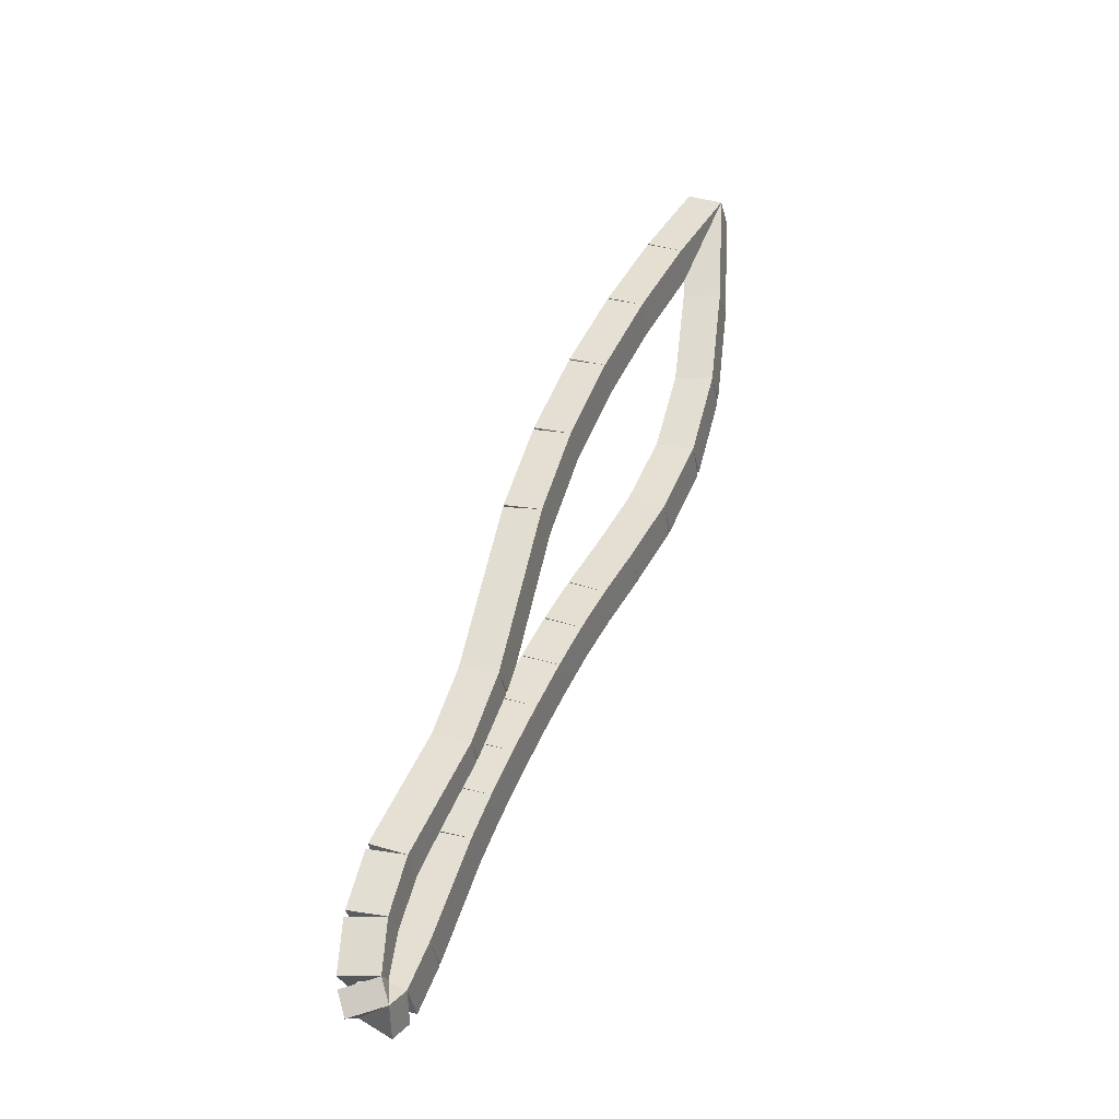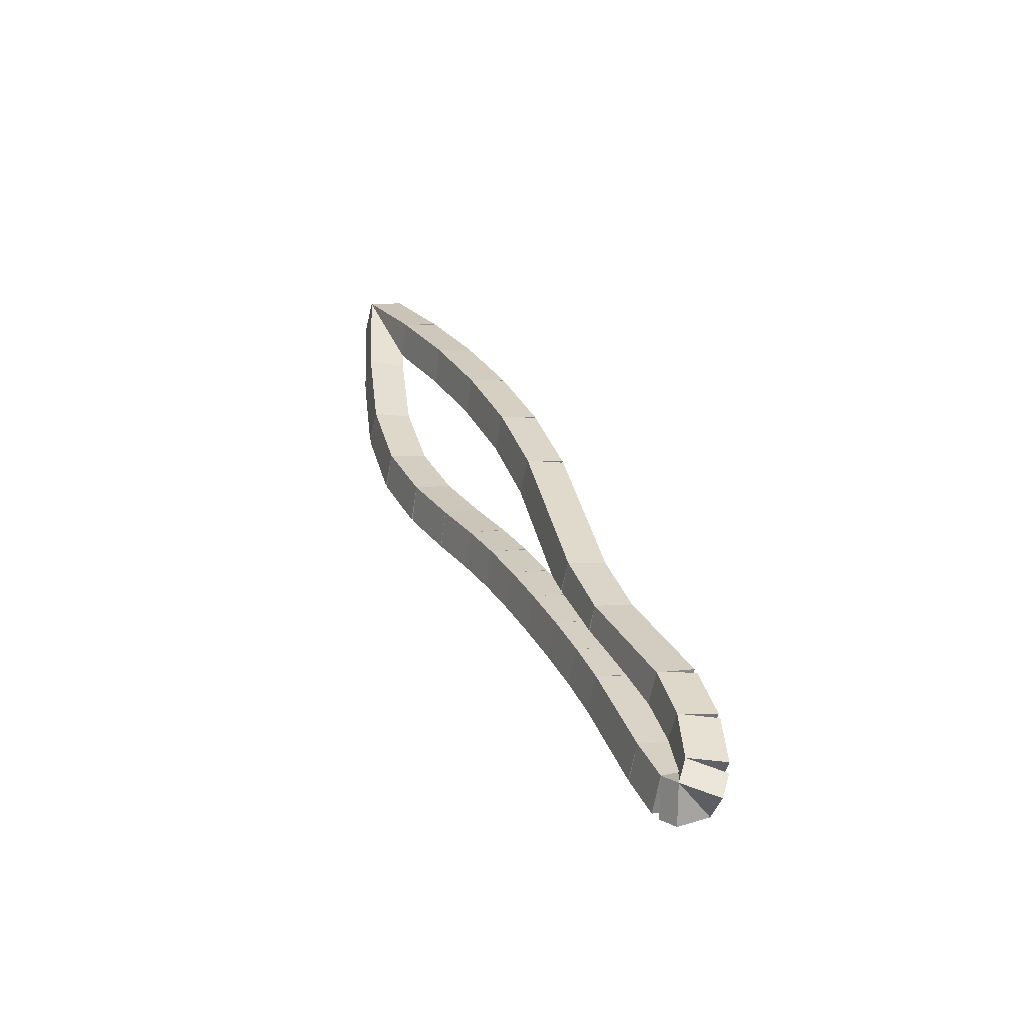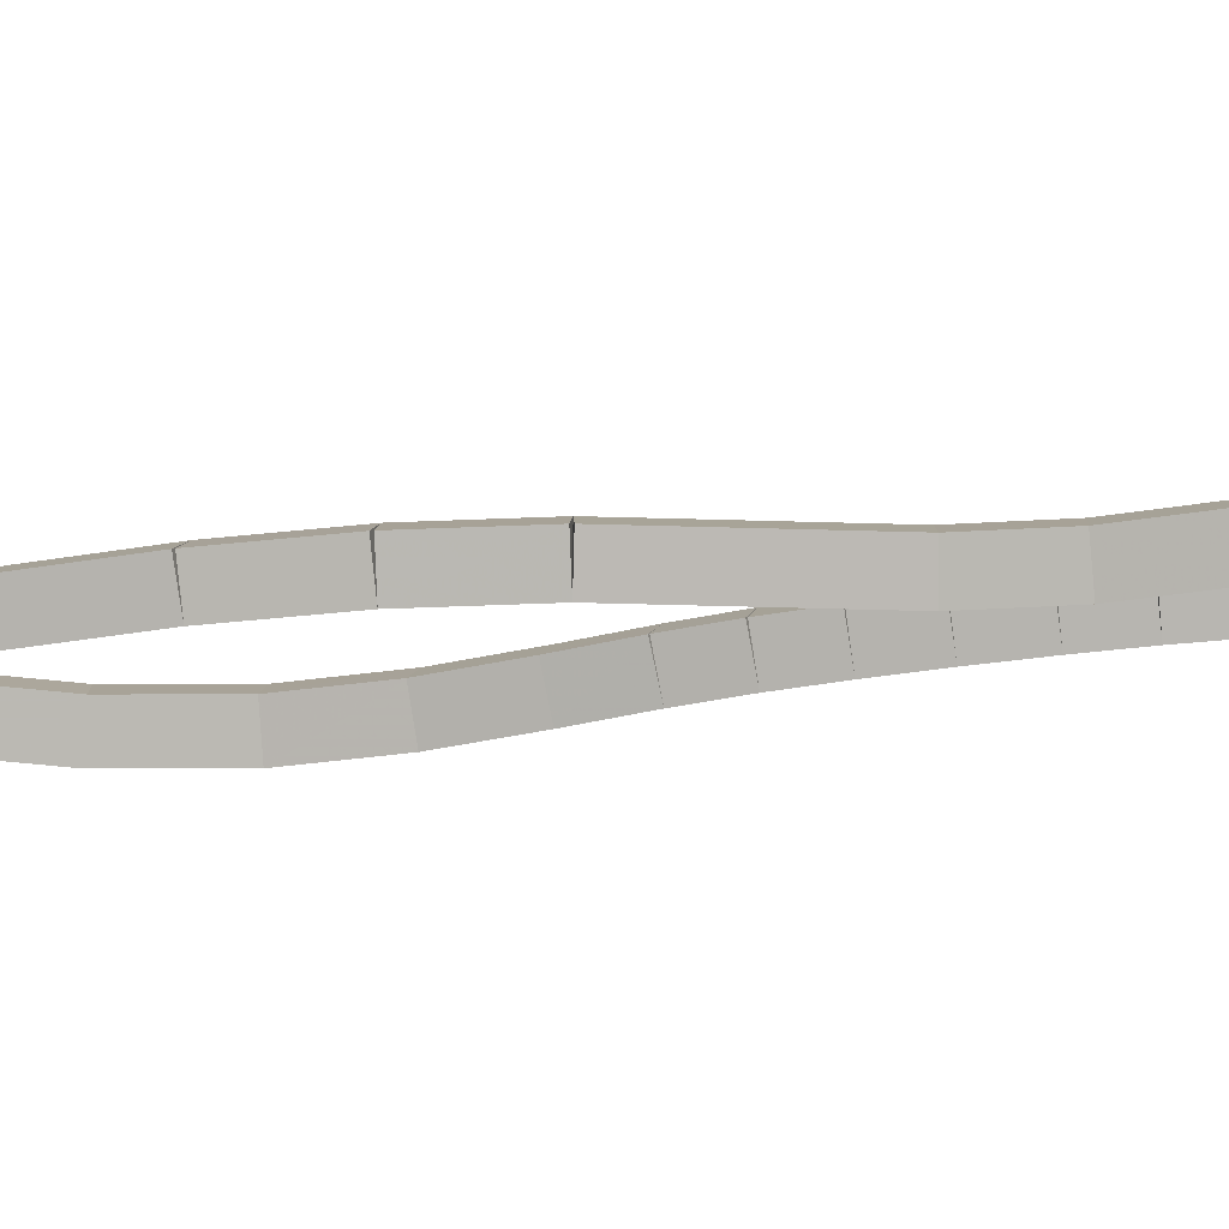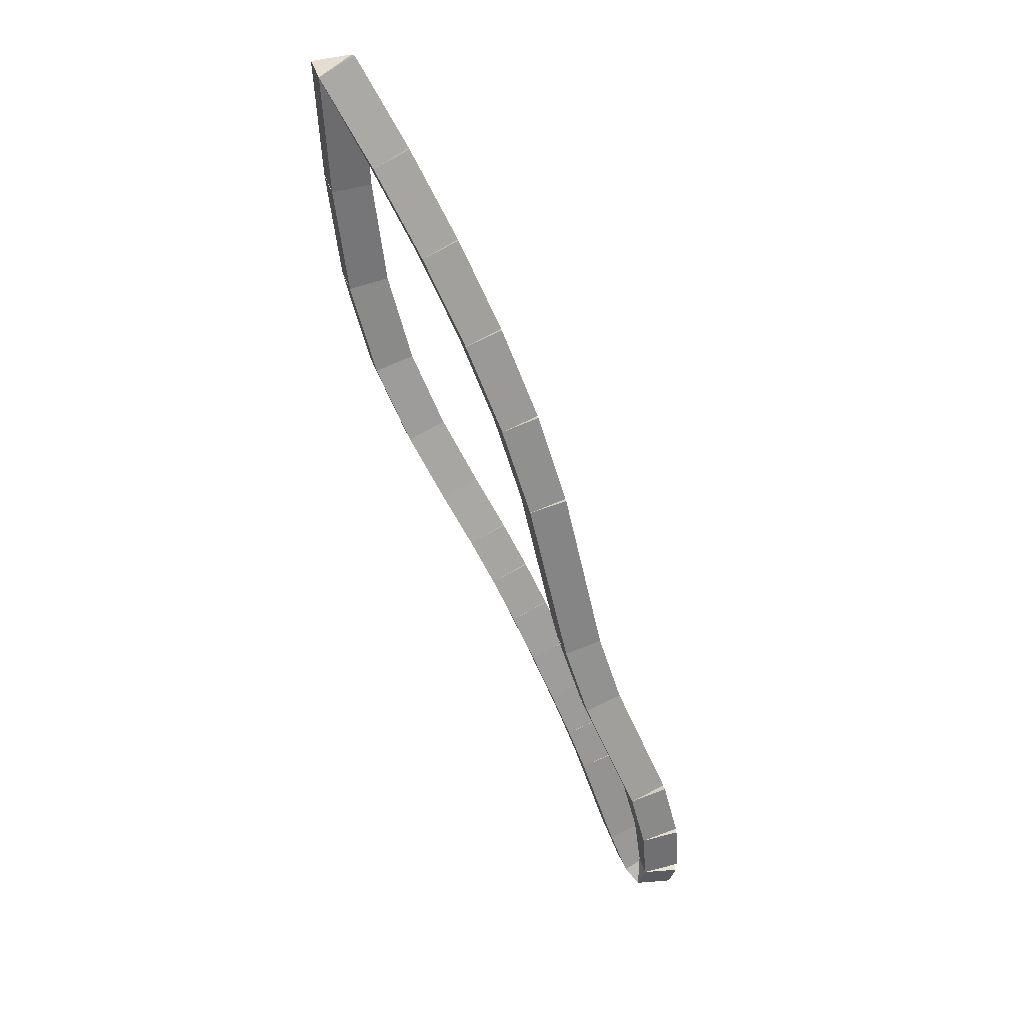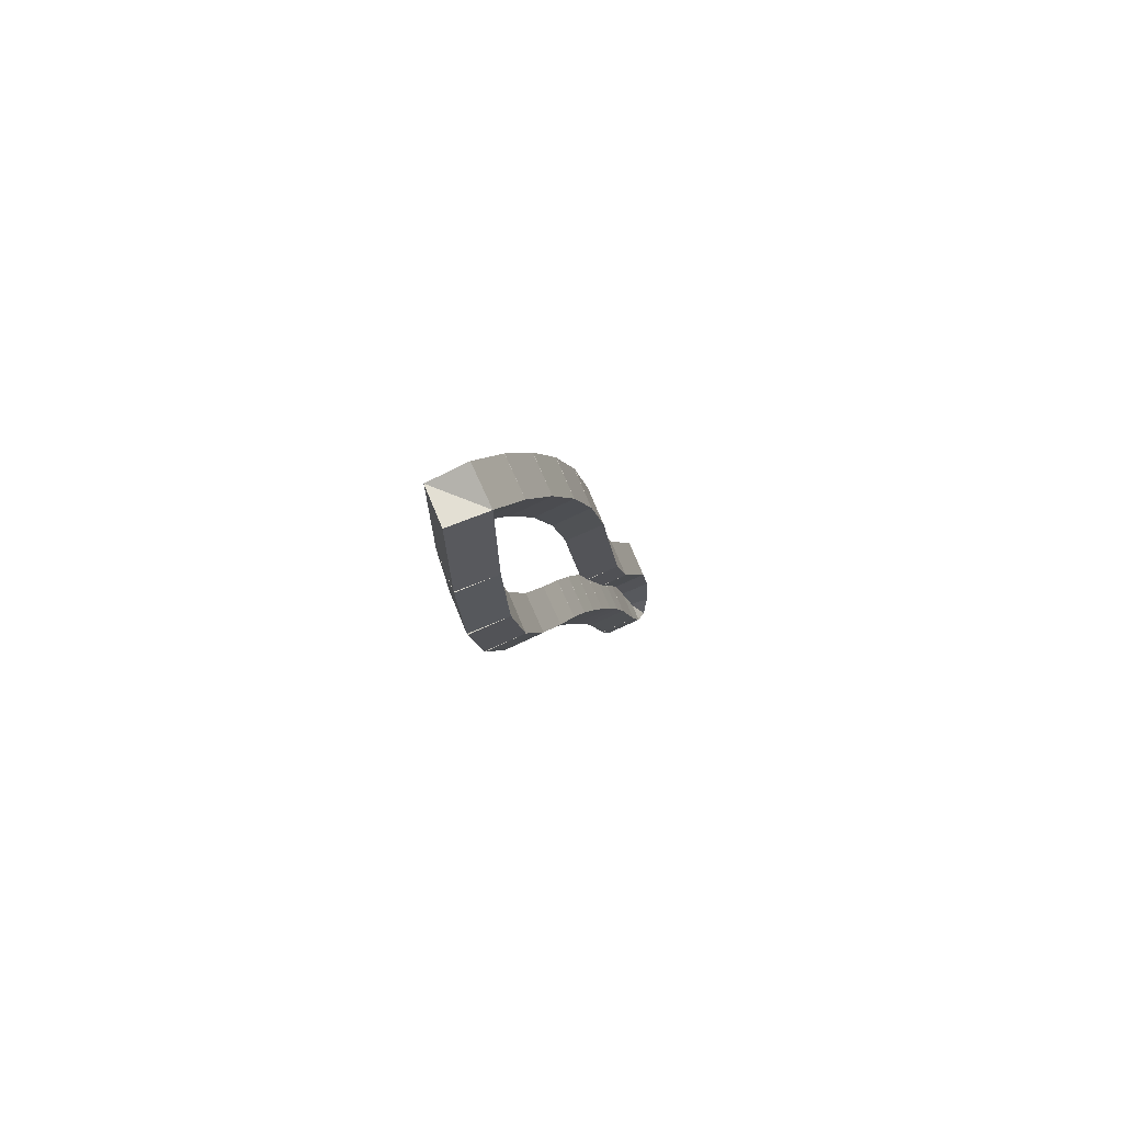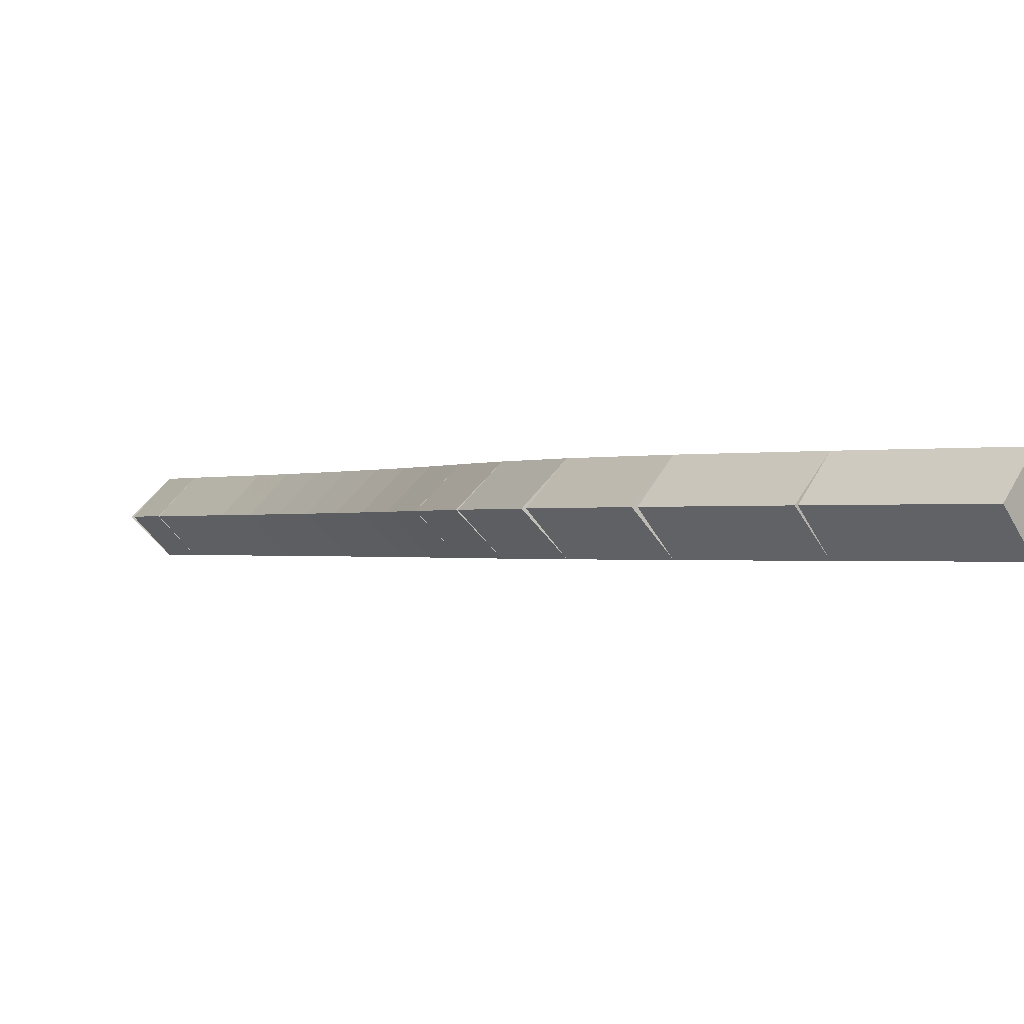
<metadata>
{"format":"obj","ext":"obj","renderer":"f3d","projection":"perspective","resolution":1024,"background":"white","views":[{"elev":-24.6,"azim":-32.2,"up":"+Y"},{"elev":-46.6,"azim":-147.7,"up":"+Y"},{"elev":-38.1,"azim":-106.6,"up":"+Z"},{"elev":38.8,"azim":-150.6,"up":"+Y"},{"elev":63.8,"azim":113.2,"up":"+Y"},{"elev":-0.5,"azim":127.6,"up":"+Z"}]}
</metadata>
<code>
g name
v 17.02 38.87 29.4
v 16.82 38.88 29.2
v 17.02 38.87 29
v 17.22 38.86 29.2
v 17.06 39.73 29.4
v 16.86 39.74 29.2
v 17.06 39.73 29
v 17.26 39.72 29.2
f 1 2 3 4
f 6 2 1 5
f 5 1 4 8
f 6 5 8 7
f 8 4 3 7
f 7 3 2 6
g name
v 16.92 38.11 29.4
v 16.72 38.14 29.2
v 16.92 38.11 29
v 17.11 38.08 29.2
v 17.02 38.87 29.4
v 16.82 38.9 29.2
v 17.02 38.87 29
v 17.21 38.85 29.2
f 9 10 11 12
f 14 10 9 13
f 13 9 12 16
f 14 13 16 15
f 16 12 11 15
f 15 11 10 14
g name
v 16.72 37.46 29.4
v 16.53 37.52 29.2
v 16.72 37.46 29
v 16.91 37.4 29.2
v 16.92 38.11 29.4
v 16.72 38.17 29.2
v 16.92 38.11 29
v 17.11 38.05 29.2
f 17 18 19 20
f 22 18 17 21
f 21 17 20 24
f 22 21 24 23
f 24 20 19 23
f 23 19 18 22
g name
v 16.45 36.93 29.4
v 16.27 37.02 29.2
v 16.45 36.93 29
v 16.63 36.84 29.2
v 16.72 37.46 29.4
v 16.54 37.55 29.2
v 16.72 37.46 29
v 16.9 37.37 29.2
f 25 26 27 28
f 30 26 25 29
f 29 25 28 32
f 30 29 32 31
f 32 28 27 31
f 31 27 26 30
g name
v 16.17 36.48 29.4
v 16 36.59 29.2
v 16.17 36.48 29
v 16.34 36.37 29.2
v 16.45 36.93 29.4
v 16.28 37.03 29.2
v 16.45 36.93 29
v 16.62 36.82 29.2
f 33 34 35 36
f 38 34 33 37
f 37 33 36 40
f 38 37 40 39
f 40 36 35 39
f 39 35 34 38
g name
v 15.93 36.13 29.4
v 15.76 36.24 29.2
v 15.93 36.13 29
v 16.1 36.01 29.2
v 16.17 36.48 29.4
v 16 36.59 29.2
v 16.17 36.48 29
v 16.33 36.37 29.2
f 41 42 43 44
f 46 42 41 45
f 45 41 44 48
f 46 45 48 47
f 48 44 43 47
f 47 43 42 46
g name
v 15.74 35.82 29.4
v 15.57 35.92 29.2
v 15.74 35.82 29
v 15.91 35.71 29.2
v 15.93 36.13 29.4
v 15.76 36.23 29.2
v 15.93 36.13 29
v 16.1 36.02 29.2
f 49 50 51 52
f 54 50 49 53
f 53 49 52 56
f 54 53 56 55
f 56 52 51 55
f 55 51 50 54
g name
v 15.56 35.51 29.4
v 15.39 35.61 29.2
v 15.56 35.51 29
v 15.73 35.41 29.2
v 15.74 35.82 29.4
v 15.56 35.92 29.2
v 15.74 35.82 29
v 15.91 35.72 29.2
f 57 58 59 60
f 62 58 57 61
f 61 57 60 64
f 62 61 64 63
f 64 60 59 63
f 63 59 58 62
g name
v 15.38 35.18 29.4
v 15.21 35.27 29.2
v 15.38 35.18 29
v 15.56 35.08 29.2
v 15.56 35.51 29.4
v 15.38 35.6 29.2
v 15.56 35.51 29
v 15.74 35.41 29.2
f 65 66 67 68
f 70 66 65 69
f 69 65 68 72
f 70 69 72 71
f 72 68 67 71
f 71 67 66 70
g name
v 15.2 34.83 29.4
v 15.03 34.92 29.2
v 15.2 34.83 29
v 15.38 34.74 29.2
v 15.38 35.18 29.4
v 15.2 35.27 29.2
v 15.38 35.18 29
v 15.56 35.08 29.2
f 73 74 75 76
f 78 74 73 77
f 77 73 76 80
f 78 77 80 79
f 80 76 75 79
f 79 75 74 78
g name
v 15.05 34.51 29.4
v 14.87 34.6 29.2
v 15.05 34.51 29
v 15.23 34.42 29.2
v 15.2 34.83 29.4
v 15.02 34.92 29.2
v 15.2 34.83 29
v 15.38 34.75 29.2
f 81 82 83 84
f 86 82 81 85
f 85 81 84 88
f 86 85 88 87
f 88 84 83 87
f 87 83 82 86
g name
v 14.91 34.2 29.4
v 14.72 34.28 29.2
v 14.91 34.2 29
v 15.09 34.12 29.2
v 15.05 34.51 29.4
v 14.86 34.59 29.2
v 15.05 34.51 29
v 15.23 34.43 29.2
f 89 90 91 92
f 94 90 89 93
f 93 89 92 96
f 94 93 96 95
f 96 92 91 95
f 95 91 90 94
g name
v 14.63 33.5 29.4
v 14.44 33.58 29.2
v 14.63 33.5 29
v 14.82 33.43 29.2
v 14.91 34.2 29.4
v 14.72 34.27 29.2
v 14.91 34.2 29
v 15.09 34.12 29.2
f 97 98 99 100
f 102 98 97 101
f 101 97 100 104
f 102 101 104 103
f 104 100 99 103
f 103 99 98 102
g name
v 14.48 33.19 29.4
v 14.3 33.27 29.2
v 14.48 33.19 29
v 14.67 33.1 29.2
v 14.63 33.5 29.4
v 14.45 33.59 29.2
v 14.63 33.5 29
v 14.81 33.42 29.2
f 105 106 107 108
f 110 106 105 109
f 109 105 108 112
f 110 109 112 111
f 112 108 107 111
f 111 107 106 110
g name
v 14.37 33.08 29.4
v 14.23 33.23 29.2
v 14.37 33.08 29
v 14.5 32.93 29.2
v 14.48 33.19 29.4
v 14.35 33.33 29.2
v 14.48 33.19 29
v 14.62 33.04 29.2
f 113 114 115 116
f 118 114 113 117
f 117 113 116 120
f 118 117 120 119
f 120 116 115 119
f 119 115 114 118
g name
v 14.31 33.25 29.4
v 14.5 33.31 29.2
v 14.31 33.25 29
v 14.12 33.18 29.2
v 14.37 33.08 29.4
v 14.56 33.15 29.2
v 14.37 33.08 29
v 14.18 33.02 29.2
f 121 122 123 124
f 126 122 121 125
f 125 121 124 128
f 126 125 128 127
f 128 124 123 127
f 127 123 122 126
g name
v 14.34 33.62 29.4
v 14.54 33.6 29.2
v 14.34 33.62 29
v 14.14 33.63 29.2
v 14.31 33.25 29.4
v 14.51 33.23 29.2
v 14.31 33.25 29
v 14.11 33.27 29.2
f 129 130 131 132
f 134 130 129 133
f 133 129 132 136
f 134 133 136 135
f 136 132 131 135
f 135 131 130 134
g name
v 14.46 34.02 29.4
v 14.65 33.96 29.2
v 14.46 34.02 29
v 14.27 34.08 29.2
v 14.34 33.62 29.4
v 14.53 33.56 29.2
v 14.34 33.62 29
v 14.15 33.67 29.2
f 137 138 139 140
f 142 138 137 141
f 141 137 140 144
f 142 141 144 143
f 144 140 139 143
f 143 139 138 142
g name
v 14.89 34.83 29.4
v 15.07 34.74 29.2
v 14.89 34.83 29
v 14.72 34.93 29.2
v 14.46 34.02 29.4
v 14.64 33.93 29.2
v 14.46 34.02 29
v 14.29 34.11 29.2
f 145 146 147 148
f 150 146 145 149
f 149 145 148 152
f 150 149 152 151
f 152 148 147 151
f 151 147 146 150
g name
v 15.09 35.35 29.4
v 15.28 35.28 29.2
v 15.09 35.35 29
v 14.9 35.42 29.2
v 14.89 34.83 29.4
v 15.08 34.76 29.2
v 14.89 34.83 29
v 14.71 34.9 29.2
f 153 154 155 156
f 158 154 153 157
f 157 153 156 160
f 158 157 160 159
f 160 156 155 159
f 159 155 154 158
g name
v 15.42 36.63 29.4
v 15.61 36.58 29.2
v 15.42 36.63 29
v 15.22 36.68 29.2
v 15.09 35.35 29.4
v 15.29 35.3 29.2
v 15.09 35.35 29
v 14.9 35.4 29.2
f 161 162 163 164
f 166 162 161 165
f 165 161 164 168
f 166 165 168 167
f 168 164 163 167
f 167 163 162 166
g name
v 15.65 37.28 29.4
v 15.84 37.22 29.2
v 15.65 37.28 29
v 15.47 37.35 29.2
v 15.42 36.63 29.4
v 15.61 36.56 29.2
v 15.42 36.63 29
v 15.23 36.69 29.2
f 169 170 171 172
f 174 170 169 173
f 173 169 172 176
f 174 173 176 175
f 176 172 171 175
f 175 171 170 174
g name
v 15.95 37.93 29.4
v 16.13 37.84 29.2
v 15.95 37.93 29
v 15.77 38.01 29.2
v 15.65 37.28 29.4
v 15.84 37.2 29.2
v 15.65 37.28 29
v 15.47 37.37 29.2
f 177 178 179 180
f 182 178 177 181
f 181 177 180 184
f 182 181 184 183
f 184 180 179 183
f 183 179 178 182
g name
v 16.29 38.55 29.4
v 16.46 38.45 29.2
v 16.29 38.55 29
v 16.11 38.64 29.2
v 15.95 37.93 29.4
v 16.13 37.83 29.2
v 15.95 37.93 29
v 15.77 38.02 29.2
f 185 186 187 188
f 190 186 185 189
f 189 185 188 192
f 190 189 192 191
f 192 188 187 191
f 191 187 186 190
g name
v 16.66 39.15 29.4
v 16.83 39.04 29.2
v 16.66 39.15 29
v 16.49 39.25 29.2
v 16.29 38.55 29.4
v 16.46 38.44 29.2
v 16.29 38.55 29
v 16.12 38.65 29.2
f 193 194 195 196
f 198 194 193 197
f 197 193 196 200
f 198 197 200 199
f 200 196 195 199
f 199 195 194 198
g name
v 17.06 39.73 29.4
v 17.23 39.62 29.2
v 17.06 39.73 29
v 16.9 39.85 29.2
v 16.66 39.15 29.4
v 16.82 39.03 29.2
v 16.66 39.15 29
v 16.5 39.26 29.2
f 201 202 203 204
f 206 202 201 205
f 205 201 204 208
f 206 205 208 207
f 208 204 203 207
f 207 203 202 206

</code>
